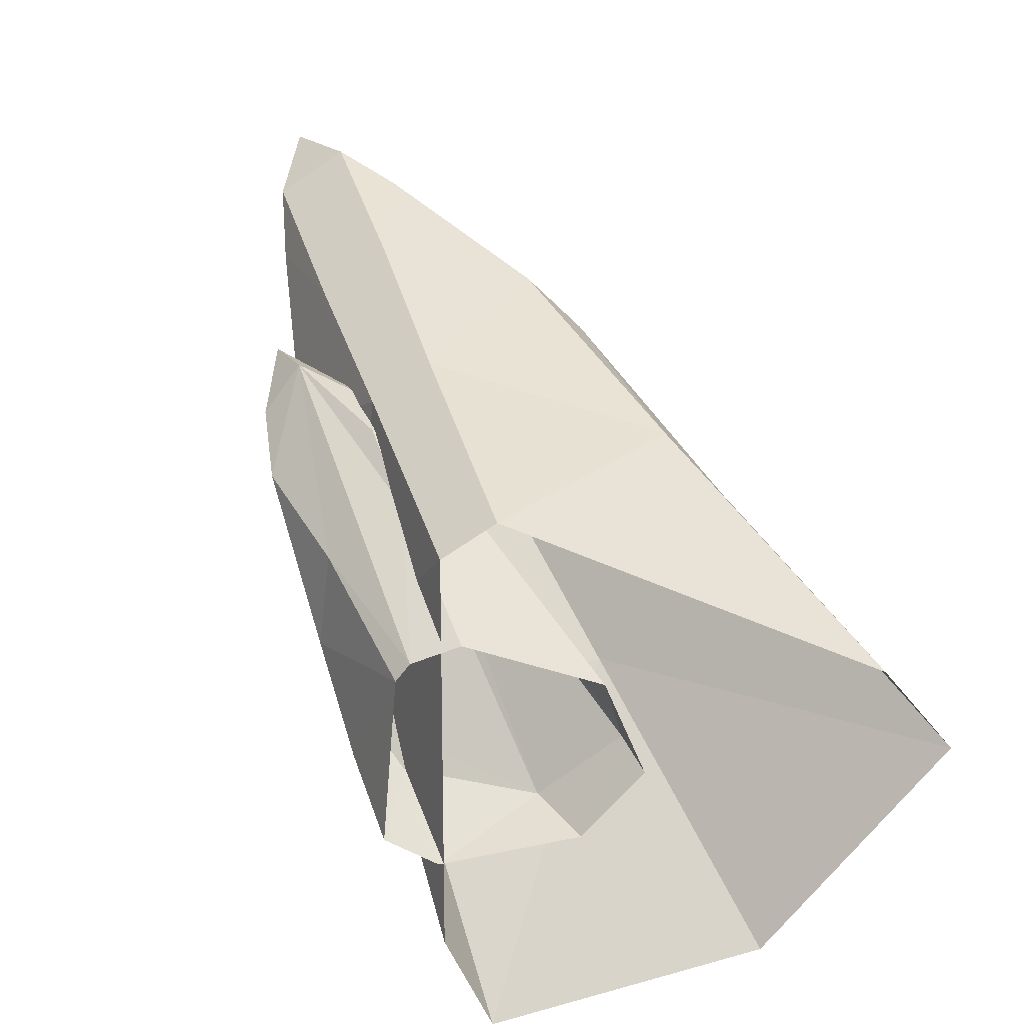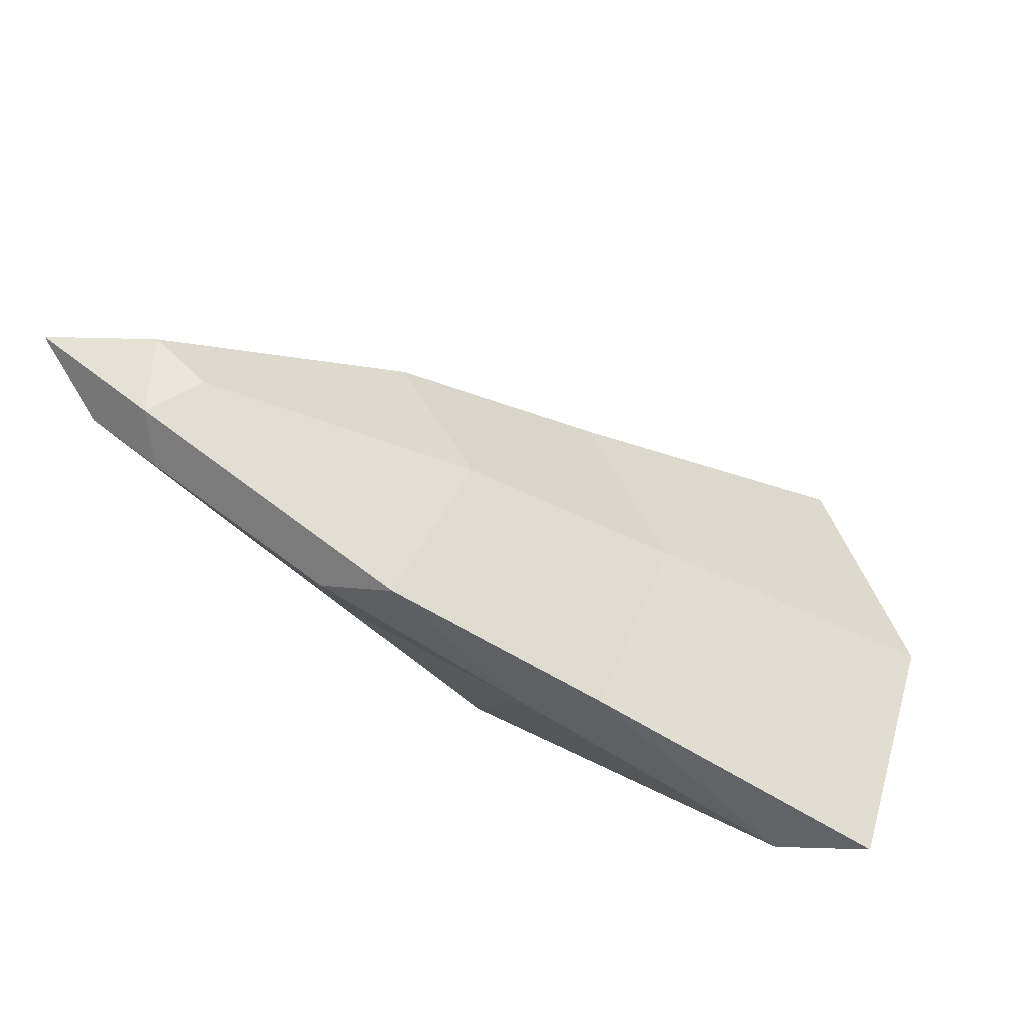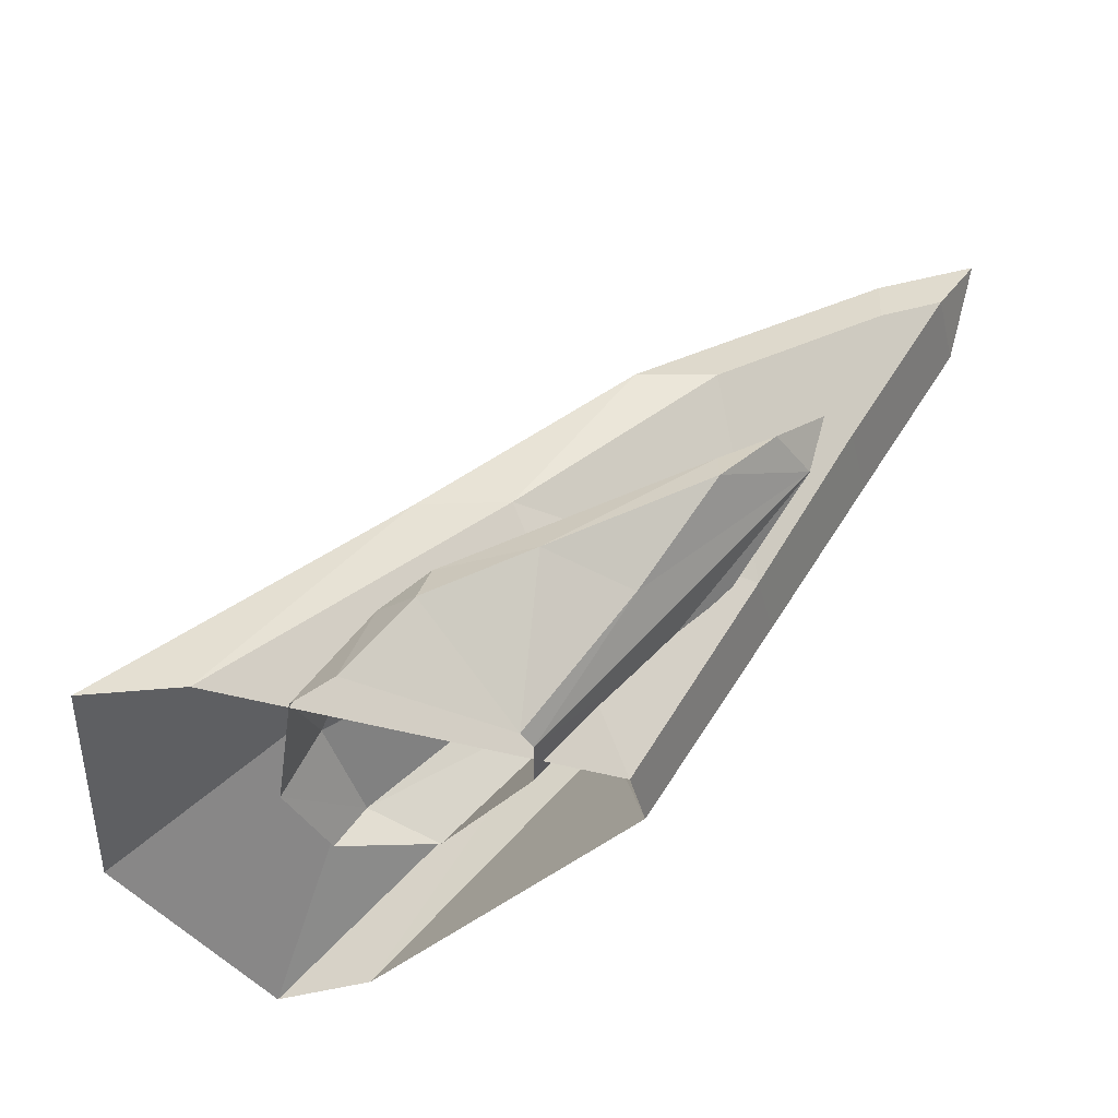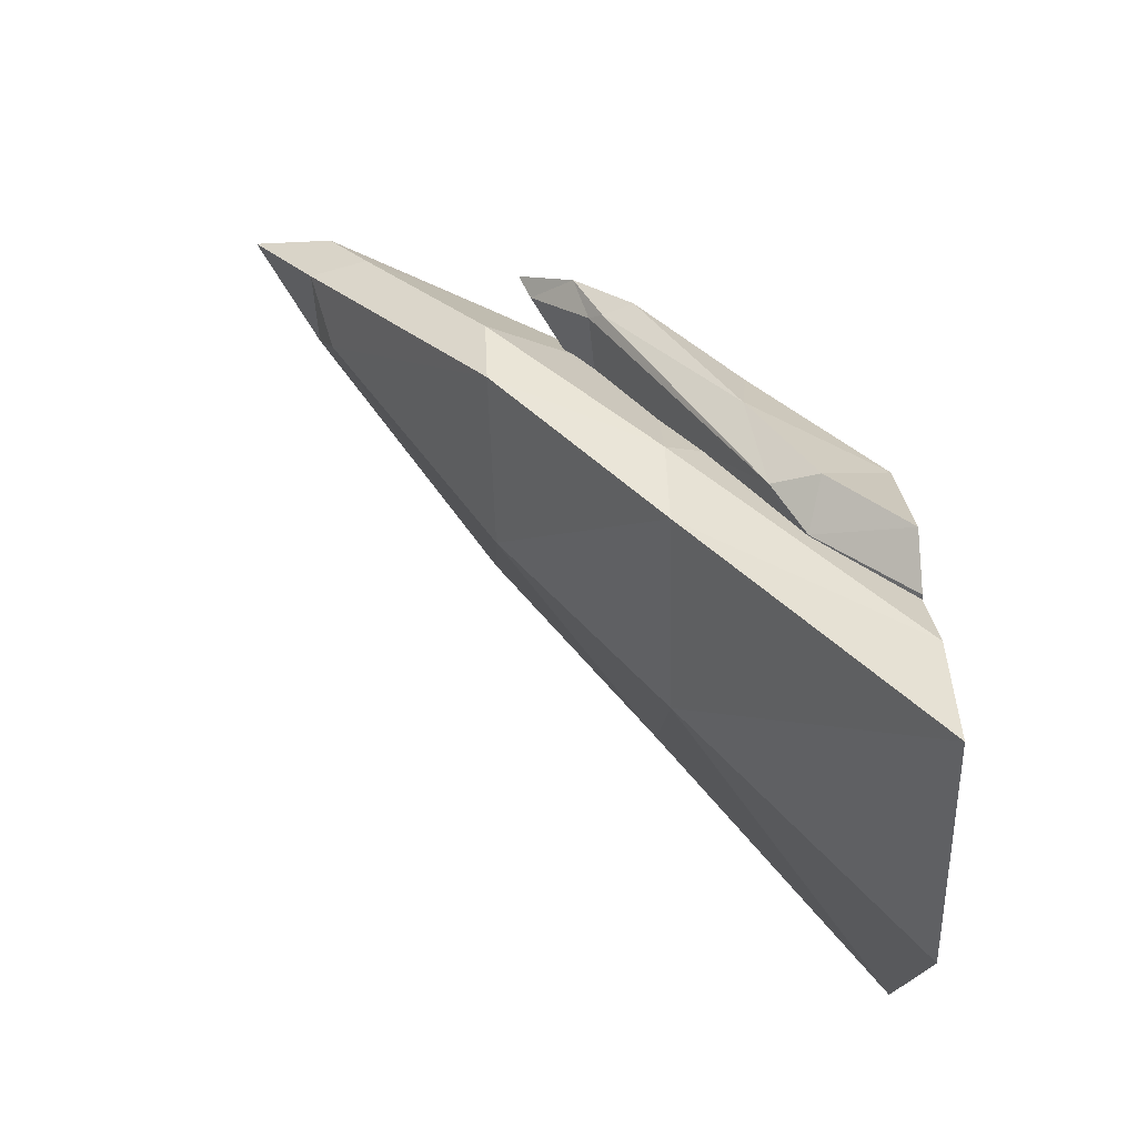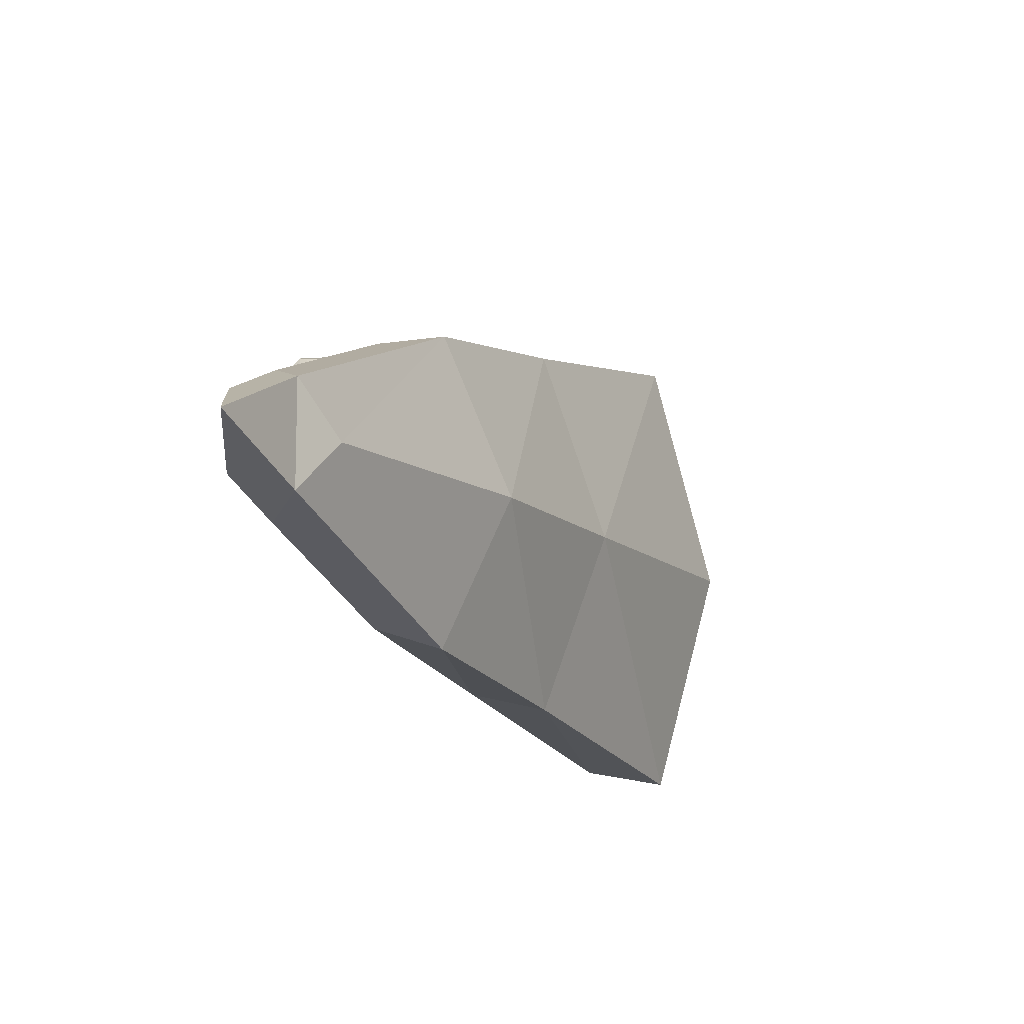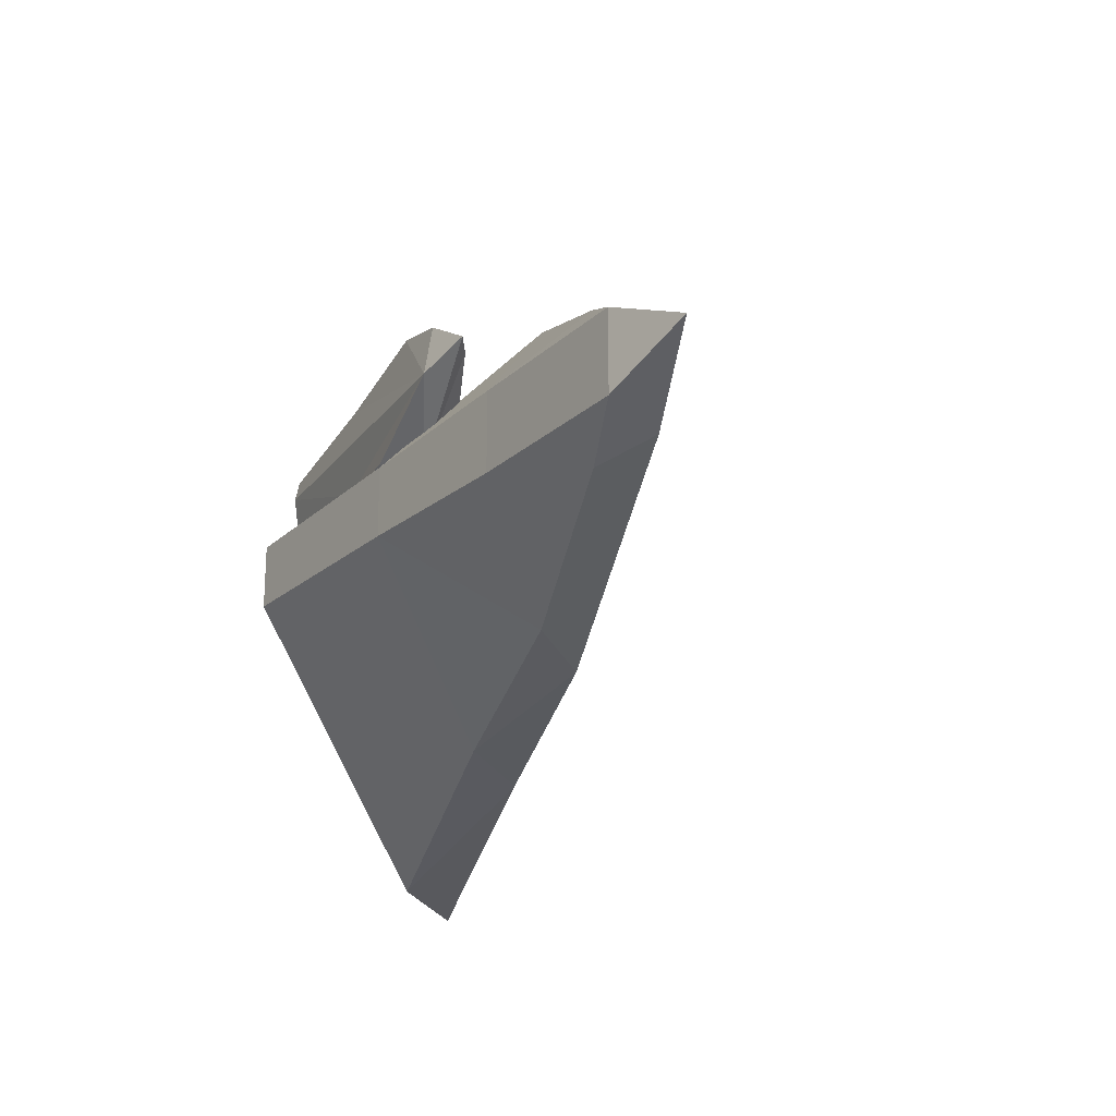
<metadata>
{"format":"obj","ext":"obj","renderer":"f3d","projection":"perspective","resolution":1024,"background":"white","views":[{"elev":-73.2,"azim":124.1,"up":"+Y"},{"elev":-44.1,"azim":-173.6,"up":"+Z"},{"elev":-39.8,"azim":13.8,"up":"+Y"},{"elev":57.5,"azim":-94.3,"up":"+Z"},{"elev":-11.3,"azim":153.2,"up":"+Z"},{"elev":-21.7,"azim":113.7,"up":"+Z"}]}
</metadata>
<code>
g Rocks_Sharp_l_02
v 1.206 -0.09789 1.576
v 2.475 1.375 1.729
v 1.138 -0.09171 0.7315
v 2.501 1.375 0.6603
v 1.288 -0.1038 1.323
v 3.448 2.548 1.993
v 1.629 1.54 2.471
v -1.56 -0 0.935
v -1.062 0.5949 1.191
v -1.306 -0 -0.1019
v -0.332 -0.006599 2.816
v 0.4303 0.8791 2.775
v -0.9362 -0 2.478
v -0.09618 1.058 2.433
v 0.5103 1.402 2.525
v -0.1632 -0.01107 -0.3145
v 1.809 1.511 0.05285
v -0.9394 0.4075 -0.05367
v 4.293 3.22 1.063
v 3.304 2.182 0.5853
v 2.888 2.196 0.2467
v 3.411 2.904 1.865
v 4.043 3.188 1.745
v 3.504 3.052 1.706
v 3.031 2.972 0.7178
v 2.729 2.757 0.4947
v 3.413 2.792 0.4376
v 4.214 3.676 1.259
v 4.529 3.796 1.284
v -1.792 0 2.985
v -2.987 -0 3.125
v 5.254 5.603 0.8645
v 5.255 6.292 0.6342
v -2.987 0 -3.123
v -1.792 -0 -2.987
v 5.254 5.603 -0.8665
v 5.255 6.292 -0.6319
v 2.073 0 -0.3794
v 2.073 0 0.3774
v 6.361 7.013 0.001151
v 5.944 6.053 0.4693
v 5.944 6.053 -0.4712
v 1.27 2.416 2.239
v 0.2359 2.459 2.396
v 2.568 4.261 1.945
v 3.447 4.237 1.746
v 3.447 4.237 -1.747
v 2.568 4.261 -1.942
v 0.2359 2.459 -2.394
v 1.27 2.416 -2.241
v 4.748 4.202 -0.467
v 4.748 4.202 0.465
v 3.564 2.32 0.4117
v 3.564 2.32 -0.4137
v -3.916 -0 0.001151
v -0.693 2.459 0.001151
v 4.648 6.095 0.001151
v 1.639 4.261 0.001151
f 1 2 7
f 17 3 16
f 15 14 12
f 13 9 8
f 21 4 17
f 24 15 22
f 12 11 1
f 17 18 26
f 28 27 25
f 19 20 27
f 25 15 24
f 6 22 7
f 28 24 23
f 19 29 23
f 26 18 9
f 4 20 19
f 19 5 4
f 11 12 14
f 6 7 2
f 21 20 4
f 14 13 11
f 7 12 1
f 26 27 21
f 21 17 26
f 16 10 18
f 18 17 16
f 4 3 17
f 26 25 27
f 29 27 28
f 21 27 20
f 29 19 27
f 24 28 25
f 25 9 15
f 14 15 9
f 12 7 15
f 23 22 6
f 15 7 22
f 22 23 24
f 29 28 23
f 23 6 19
f 5 19 2
f 6 2 19
f 25 26 9
f 18 8 9
f 32 52 41
f 36 51 47
f 56 34 55
f 43 39 53
f 50 38 35
f 57 48 58
f 47 54 50
f 58 49 56
f 37 57 33
f 46 53 52
f 40 41 42
f 46 33 45
f 35 49 50
f 33 41 40
f 30 44 31
f 43 45 44
f 47 37 36
f 50 48 47
f 53 51 52
f 39 54 53
f 52 42 41
f 37 42 36
f 58 44 45
f 57 45 33
f 56 31 44
f 40 37 33
f 1 5 2
f 14 9 13
f 4 5 3
f 18 10 8
f 32 46 52
f 36 42 51
f 56 49 34
f 43 30 39
f 50 54 38
f 57 37 48
f 47 51 54
f 58 48 49
f 46 43 53
f 46 32 33
f 35 34 49
f 33 32 41
f 30 43 44
f 43 46 45
f 47 48 37
f 50 49 48
f 53 54 51
f 39 38 54
f 52 51 42
f 37 40 42
f 58 56 44
f 57 58 45
f 56 55 31

</code>
